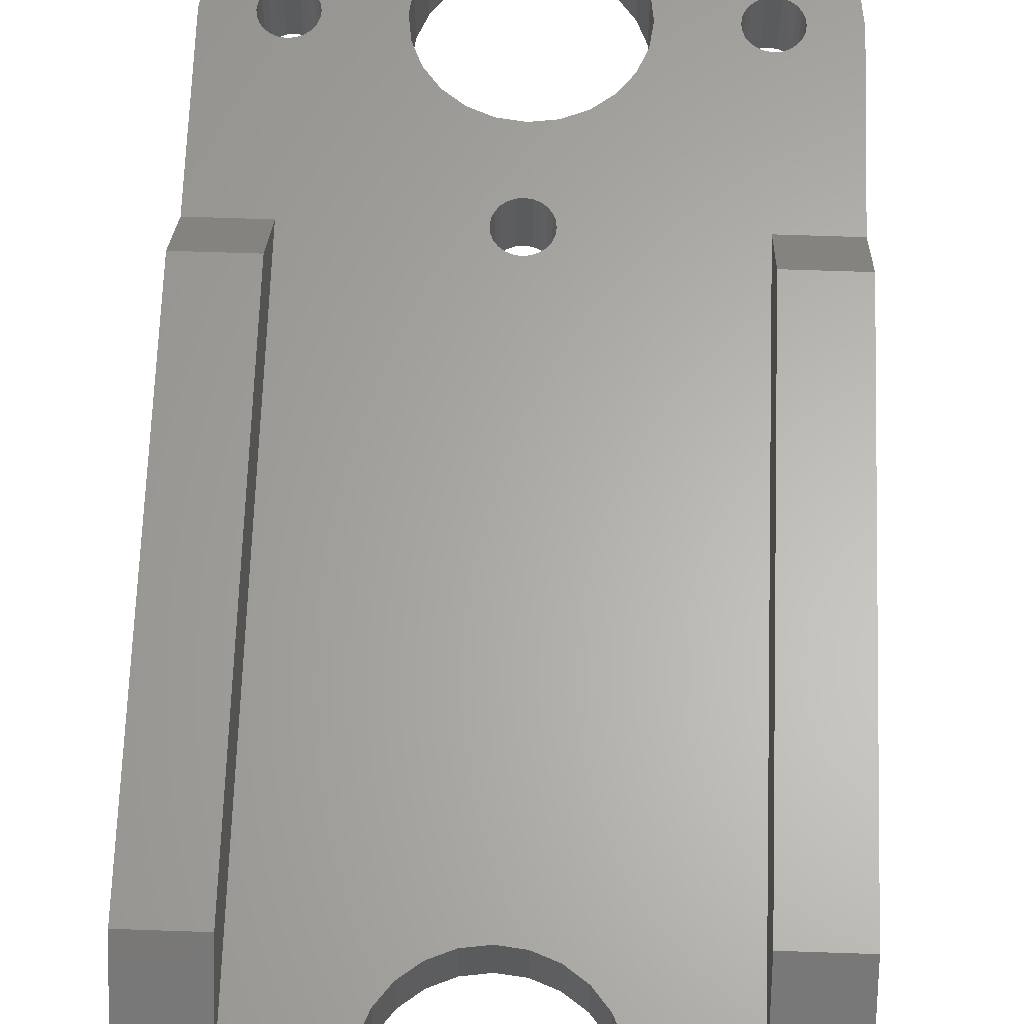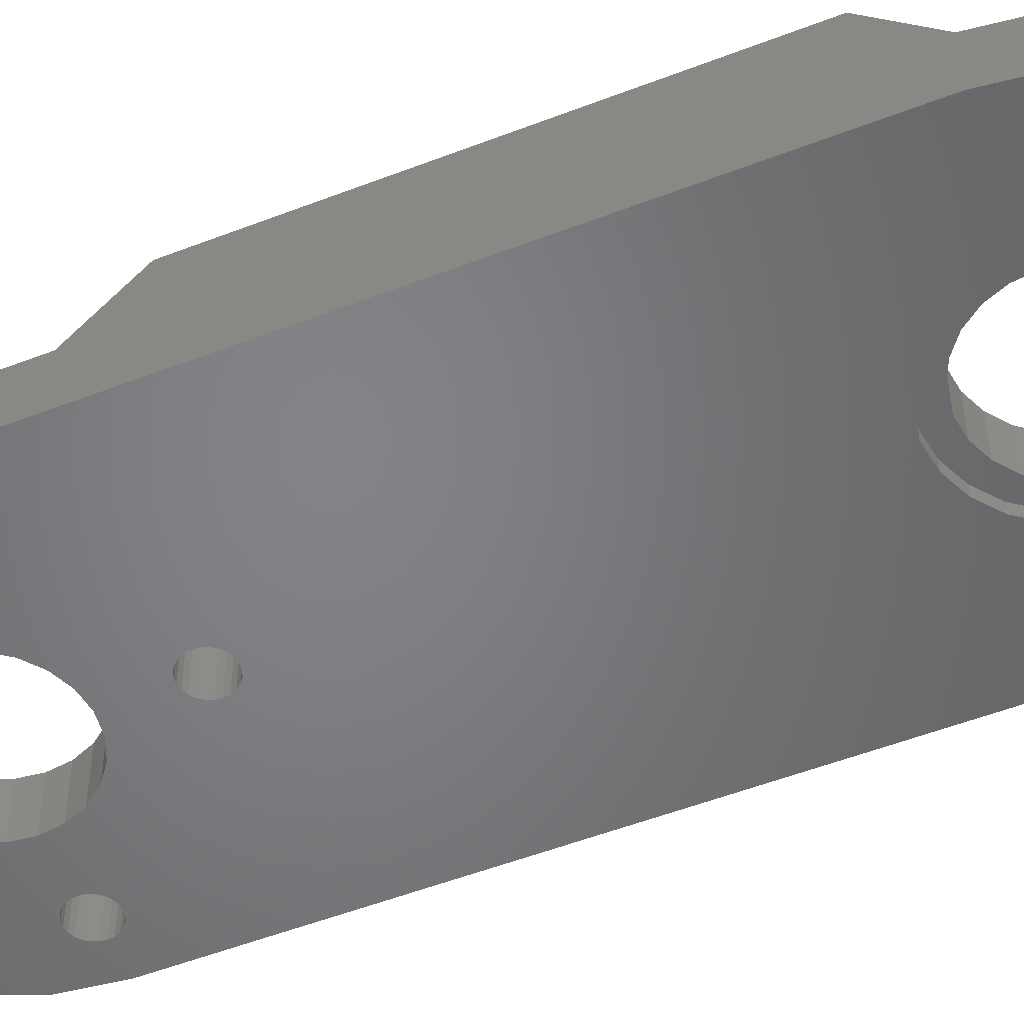
<metadata>
{"format":"stl","ext":"stl","renderer":"f3d","projection":"perspective","resolution":1024,"background":"white","views":[{"elev":63.6,"azim":-178.0,"up":"+Z"},{"elev":-51.7,"azim":112.9,"up":"+Z"}]}
</metadata>
<code>
# stl→obj: 405 verts, 830 faces
v 11.91 19.06 3
v 11.8 19.32 2.256e-14
v 11.91 19.06 2.256e-14
v 11.8 19.32 3
v 11.94 18.78 3
v 11.94 18.78 0
v 11.91 18.51 3
v 11.91 18.51 2.256e-14
v 11.8 18.25 2.256e-14
v 11.8 18.25 3
v 11.63 18.03 2.256e-14
v 11.63 18.03 3
v 11.41 17.86 3
v 11.41 17.86 2.256e-14
v 11.15 17.75 3
v 11.15 17.75 0
v 10.88 17.72 3
v 10.88 17.72 0
v 10.6 17.75 3
v 10.6 17.75 0
v 9.842 7.014 0
v 9.811 2.972 0
v 8.878 7.413 0
v 9.847 3.248 0
v 10.88 6.878 0
v 9.954 3.505 0
v 10.12 3.726 0
v 10.34 3.896 0
v 10.6 4.002 0
v 10.88 4.039 0
v 11.91 7.014 2.256e-14
v 11.15 4.002 0
v 11.41 3.896 0
v 11.63 3.726 0
v 11.8 3.505 0
v 11.91 3.248 0
v 11.94 2.972 -2.256e-14
v 12.88 7.413 0
v 10.88 41.78 0
v 9.811 18.78 0
v 9.558 41.95 0
v 9.847 19.06 0
v 9.954 19.32 0
v 10.12 19.54 0
v 10.34 19.71 0
v 10.6 19.81 0
v 10.88 19.85 2.256e-14
v 12.2 41.95 0
v 11.15 19.81 2.256e-14
v 11.41 19.71 2.256e-14
v 11.63 19.54 2.256e-14
v 7.271 43.27 2.256e-14
v 6.878 10.88 0
v 6.461 44.33 0
v 7.014 11.91 0
v 7.413 12.88 0
v 8.328 42.46 0
v 8.049 13.71 0
v 8.878 14.34 0
v 9.842 14.74 0
v 9.847 18.51 0
v 10.88 14.88 0
v 9.954 18.25 0
v 10.12 18.03 0
v 10.34 17.86 0
v 11.91 14.74 0
v 12.88 14.34 0
v 13.43 42.46 0
v 13.71 13.71 0
v 14.48 43.27 0
v 14.34 12.88 0
v 14.74 11.91 0
v 15.29 44.33 2.256e-14
v 14.88 10.88 0
v 1.457 5.439 0
v 1.941 10.6 -2.256e-14
v 3.186 3.186 0
v 1.905 10.88 -2.256e-14
v 2.048 10.34 -2.256e-14
v 2.217 10.12 -2.256e-14
v 2.438 9.954 -2.256e-14
v 2.696 9.847 0
v 2.972 9.811 0
v 3.248 9.847 0
v 5.439 1.457 0
v 3.505 9.954 0
v 3.726 10.12 0
v 3.896 10.34 0
v 4.002 10.6 0
v 4.039 10.88 0
v 5.439 56.3 0
v 5.778 46.88 -2.256e-14
v 5.951 48.2 0
v 8.062 57.38 0
v 6.461 49.43 0
v 7.271 50.48 0
v 8.328 51.29 0
v 10.88 57.76 0
v 9.558 51.8 0
v 10.88 51.98 0
v 13.69 57.38 -2.256e-14
v 12.2 51.8 0
v 13.43 51.29 0
v 14.48 50.48 0
v 16.32 56.3 0
v 15.29 49.43 0
v 15.8 48.2 -2.256e-14
v 15.98 46.88 -2.256e-14
v 0.3706 49.69 0
v 2.256e-14 10.88 0
v 2.256e-14 46.88 0
v 0.3706 8.062 2.256e-14
v 1.457 52.32 0
v 3.186 54.57 0
v 1.941 11.15 -2.256e-14
v 2.048 11.41 0
v 2.217 11.63 0
v 2.438 11.8 0
v 2.696 11.91 0
v 2.972 11.94 0
v 3.248 11.91 0
v 3.505 11.8 0
v 3.726 11.63 0
v 3.896 11.41 0
v 4.002 11.15 0
v 8.062 0.3706 0
v 5.951 45.56 -2.256e-14
v 7.014 9.842 0
v 7.413 8.878 2.256e-14
v 8.049 8.049 2.256e-14
v 9.847 2.696 0
v 10.88 -2.256e-14 0
v 9.954 2.438 0
v 10.12 2.217 0
v 10.34 2.048 0
v 10.6 1.941 0
v 10.88 1.905 0
v 11.15 1.941 0
v 13.69 0.3706 0
v 11.41 2.048 0
v 11.63 2.217 0
v 11.8 2.438 0
v 11.91 2.696 0
v 13.71 8.049 0
v 16.32 1.457 -2.256e-14
v 14.34 8.878 2.256e-14
v 14.74 9.842 0
v 15.8 45.56 -2.256e-14
v 18.57 54.57 2.256e-14
v 17.72 10.88 0
v 17.75 11.15 0
v 17.86 11.41 0
v 18.03 11.63 0
v 18.25 11.8 0
v 18.51 11.91 0
v 18.78 11.94 0
v 20.3 52.32 0
v 19.06 11.91 0
v 19.32 11.8 0
v 19.54 11.63 -2.256e-14
v 19.71 11.41 -2.256e-14
v 19.81 11.15 -2.256e-14
v 19.85 10.88 -2.256e-14
v 18.57 3.186 0
v 17.75 10.6 0
v 17.86 10.34 0
v 18.03 10.12 0
v 18.25 9.954 0
v 18.51 9.847 0
v 18.78 9.811 0
v 20.3 5.439 0
v 19.06 9.847 0
v 19.32 9.954 0
v 19.54 10.12 -2.256e-14
v 19.71 10.34 -2.256e-14
v 19.81 10.6 -2.256e-14
v 21.38 49.69 0
v 21.38 8.062 0
v 21.76 46.88 0
v 21.76 10.88 0
v 10.34 17.86 3
v 10.12 18.03 3
v 9.954 18.25 3
v 9.847 18.51 3
v 9.811 18.78 3
v 9.847 19.06 3
v 9.954 19.32 3
v 10.12 19.54 3
v 10.34 19.71 3
v 10.6 19.81 3
v 10.88 19.85 3
v 9.847 3.248 3
v 9.954 3.505 3
v 10.12 3.726 3
v 10.34 3.896 3
v 10.6 4.002 3
v 10.88 4.039 3
v 11.15 4.002 3
v 11.41 3.896 3
v 11.63 3.726 3
v 11.8 3.505 3
v 11.91 3.248 3
v 11.94 2.972 3
v 18.78 11.94 3
v 18.51 11.91 3
v 9.894 43 3
v 10.88 42.88 0.6
v 9.894 43 0.6
v 10.88 42.88 3
v 18.25 9.954 3
v 18.51 9.847 3
v 18.78 9.811 3
v 14.34 12.88 3
v 13.71 13.71 3
v 12.88 14.34 3
v 11.91 2.696 3
v 12.92 43.44 3
v 13.74 44.09 0.6
v 12.92 43.44 0.6
v 13.74 44.09 3
v 11.8 2.438 3
v 11.63 2.217 3
v 11.41 2.048 3
v 11.15 1.941 3
v 10.88 1.905 3
v 10.6 1.941 3
v 10.34 2.048 3
v 10.12 2.217 3
v 9.954 2.438 3
v 9.847 2.696 3
v 9.811 2.972 3
v 7.387 48.83 0.6
v 7 47.86 3
v 7 47.86 0.6
v 7.387 48.83 3
v 8.012 49.67 3
v 8.012 49.67 0.6
v 0.3706 8.062 3
v 1.457 5.439 3
v 14.34 8.878 3
v 13.71 8.049 3
v 14.74 9.842 3
v 14.88 10.88 3
v 18.03 11.63 3
v 17.86 11.41 3
v 3.186 3.186 3
v 5.439 1.457 3
v 8.062 0.3706 3
v 10.88 -2.256e-14 3
v 13.69 0.3706 3
v 16.32 1.457 3
v 18.57 3.186 3
v 20.3 5.439 3
v 21.38 8.062 3
v 21.76 10.88 3
v 21.38 49.69 3
v 21.76 46.88 3
v 3.248 9.847 3
v 3.505 9.954 3
v 18.03 10.12 3
v 10.88 14.88 3
v 9.842 14.74 3
v 11.91 14.74 3
v 20.3 52.32 3
v 18.57 54.57 3
v 16.32 56.3 3
v 4.039 10.88 3
v 4.002 10.6 3
v 3.896 10.34 3
v 3.726 10.12 3
v 7.014 9.842 3
v 7.413 8.878 3
v 11.96 43.03 3
v 11.96 43.03 0.6
v 10.93 42.88 0.6
v 10.93 42.88 3
v 7.014 11.91 3
v 6.878 10.88 3
v 13.69 57.38 3
v 8.049 8.049 3
v 12.88 7.413 3
v 11.91 7.014 3
v 8.878 7.413 3
v 9.842 7.014 3
v 19.81 11.15 3
v 19.85 10.88 3
v 10.88 57.76 3
v 8.062 57.38 3
v 5.439 56.3 3
v 3.186 54.57 3
v 1.457 52.32 3
v 0.3706 49.69 3
v 2.256e-14 46.88 3
v 2.256e-14 10.88 3
v 0 18.78 3
v 4.512e-14 21.78 6
v 4.512e-14 43.88 6
v 8.831 50.31 3
v 8.831 50.31 0.6
v 10.82 50.88 3
v 9.791 50.73 0.6
v 10.82 50.88 0.6
v 9.791 50.73 3
v 13.67 49.74 3
v 12.83 50.37 0.6
v 13.67 49.74 0.6
v 12.83 50.37 3
v 8.878 14.34 3
v 2.048 11.41 3
v 2.217 11.63 3
v 2.438 11.8 3
v 14.31 48.92 0.6
v 14.31 48.92 3
v 14.73 47.96 0.6
v 14.73 47.96 3
v 14.88 46.93 0.6
v 14.88 46.93 3
v 19.06 11.91 3
v 19.32 11.8 3
v 19.54 11.63 3
v 17.75 10.6 3
v 17.72 10.88 3
v 3.248 11.91 3
v 2.972 11.94 3
v 3.505 11.8 3
v 3.726 11.63 3
v 14.75 45.89 0.6
v 14.75 45.89 3
v 18.25 11.8 3
v 7.413 12.88 3
v 8.049 13.71 3
v 19.06 9.847 3
v 2.696 9.847 3
v 2.972 9.811 3
v 2.438 9.954 3
v 2.217 10.12 3
v 19.81 10.6 3
v 19.71 10.34 3
v 19.54 10.12 3
v 3.896 11.41 3
v 4.002 11.15 3
v 14.74 11.91 3
v 2.696 11.91 3
v 10.88 6.878 3
v 8.924 43.39 3
v 8.924 43.39 0.6
v 8.087 44.01 0.6
v 8.087 44.01 3
v 11.15 19.81 3
v 11.41 19.71 3
v 11.63 19.54 3
v 17.75 11.15 3
v 19.32 9.954 3
v 7.44 44.83 3
v 7.44 44.83 0.6
v 6.878 46.82 3
v 6.878 46.82 0.6
v 7.028 45.79 3
v 7.028 45.79 0.6
v 17.86 10.34 3
v 11.86 50.75 0.6
v 11.86 50.75 3
v 19.71 11.41 3
v 1.941 10.6 3
v 1.905 10.88 3
v 1.941 11.15 3
v 14.37 44.92 0.6
v 14.37 44.92 3
v 2.048 10.34 3
v 5.951 48.2 0.6
v 5.951 45.56 0.6
v 5.778 46.88 0.6
v 6.461 49.43 0.6
v 6.461 44.33 0.6
v 7.271 50.48 0.6
v 8.328 51.29 0.6
v 9.558 51.8 0.6
v 10.88 51.98 0.6
v 12.2 51.8 0.6
v 13.43 51.29 0.6
v 14.48 50.48 0.6
v 15.29 49.43 0.6
v 7.271 43.27 0.6
v 8.328 42.46 0.6
v 9.558 41.95 0.6
v 10.88 41.78 0.6
v 12.2 41.95 0.6
v 13.43 42.46 0.6
v 14.48 43.27 0.6
v 15.29 44.33 0.6
v 15.8 48.2 0.6
v 15.8 45.56 0.6
v 15.98 46.88 0.6
v 3 18.78 3
v 3 46.88 3
v 18.76 18.78 3
v 21.76 18.78 3
v 18.76 46.88 3
v 18.76 43.88 3
v 3 21.78 6
v 3 43.88 6
v 21.76 21.78 6
v 18.76 43.88 6
v 18.76 21.78 6
v 21.76 43.88 6
f 1 2 3
f 2 1 4
f 5 3 6
f 3 5 1
f 7 6 8
f 6 7 5
f 7 9 10
f 9 7 8
f 10 11 12
f 11 10 9
f 13 11 14
f 11 13 12
f 15 14 16
f 14 15 13
f 17 16 18
f 16 17 15
f 19 18 20
f 18 19 17
f 21 22 23
f 22 21 24
f 24 21 25
f 24 25 26
f 26 25 27
f 27 25 28
f 28 25 29
f 29 25 30
f 30 25 31
f 30 31 32
f 32 31 33
f 33 31 34
f 34 31 35
f 35 31 36
f 36 31 37
f 37 31 38
f 39 40 41
f 40 39 42
f 42 39 43
f 43 39 44
f 44 39 45
f 45 39 46
f 46 39 47
f 47 39 48
f 47 48 49
f 49 48 50
f 50 48 51
f 51 48 2
f 2 48 3
f 3 48 6
f 52 53 54
f 53 52 55
f 55 52 56
f 56 52 57
f 56 57 58
f 58 57 59
f 59 57 41
f 59 41 60
f 60 41 40
f 60 40 61
f 60 61 62
f 62 61 63
f 62 63 64
f 62 64 65
f 62 65 20
f 62 20 18
f 62 18 16
f 62 16 66
f 66 16 14
f 66 14 11
f 66 11 9
f 66 9 8
f 66 8 6
f 66 6 67
f 67 6 48
f 67 48 68
f 67 68 69
f 69 68 70
f 69 70 71
f 71 70 72
f 72 70 73
f 72 73 74
f 75 76 77
f 76 75 78
f 77 76 79
f 77 79 80
f 77 80 81
f 77 81 82
f 77 82 83
f 77 83 84
f 77 84 85
f 85 84 86
f 85 86 87
f 85 87 88
f 85 88 89
f 85 89 90
f 85 90 91
f 85 91 92
f 92 91 93
f 93 91 94
f 93 94 95
f 95 94 96
f 96 94 97
f 97 94 98
f 97 98 99
f 99 98 100
f 100 98 101
f 100 101 102
f 102 101 103
f 103 101 104
f 104 101 105
f 104 105 106
f 106 105 107
f 107 105 108
f 109 110 111
f 110 109 112
f 112 109 113
f 112 113 75
f 75 113 114
f 75 114 78
f 78 114 115
f 115 114 116
f 116 114 117
f 117 114 118
f 118 114 119
f 119 114 120
f 120 114 121
f 121 114 91
f 121 91 122
f 122 91 123
f 123 91 124
f 124 91 125
f 125 91 90
f 85 53 126
f 53 85 92
f 53 92 127
f 53 127 54
f 126 53 128
f 126 128 129
f 126 129 130
f 126 130 23
f 126 23 131
f 126 131 132
f 131 23 22
f 132 131 133
f 132 133 134
f 132 134 135
f 132 135 136
f 132 136 137
f 132 137 138
f 132 138 139
f 139 138 140
f 139 140 141
f 139 141 142
f 139 142 143
f 139 143 37
f 139 37 38
f 139 38 144
f 139 144 145
f 145 144 146
f 145 146 147
f 145 147 74
f 145 74 73
f 145 73 148
f 145 148 108
f 145 108 105
f 145 105 149
f 145 149 150
f 150 149 151
f 151 149 152
f 152 149 153
f 153 149 154
f 154 149 155
f 155 149 156
f 156 149 157
f 156 157 158
f 158 157 159
f 159 157 160
f 160 157 161
f 161 157 162
f 162 157 163
f 150 164 145
f 164 150 165
f 164 165 166
f 164 166 167
f 164 167 168
f 164 168 169
f 164 169 170
f 164 170 171
f 171 170 172
f 171 172 173
f 171 173 174
f 171 174 175
f 171 175 176
f 171 176 163
f 171 163 157
f 171 157 177
f 171 177 178
f 178 177 179
f 178 179 180
f 181 20 65
f 20 181 19
f 182 65 64
f 65 182 181
f 63 182 64
f 182 63 183
f 61 183 63
f 183 61 184
f 40 184 61
f 184 40 185
f 40 186 185
f 186 40 42
f 43 186 42
f 186 43 187
f 44 187 43
f 187 44 188
f 189 44 45
f 44 189 188
f 190 45 46
f 45 190 189
f 47 190 46
f 190 47 191
f 26 192 24
f 192 26 193
f 27 193 26
f 193 27 194
f 195 27 28
f 27 195 194
f 196 28 29
f 28 196 195
f 197 29 30
f 29 197 196
f 198 30 32
f 30 198 197
f 199 32 33
f 32 199 198
f 200 33 34
f 33 200 199
f 200 35 201
f 35 200 34
f 202 35 36
f 35 202 201
f 203 36 37
f 36 203 202
f 204 155 156
f 155 204 205
f 206 207 208
f 207 206 209
f 210 169 168
f 169 210 211
f 211 170 169
f 170 211 212
f 213 69 71
f 69 213 214
f 214 67 69
f 67 214 215
f 216 37 143
f 37 216 203
f 217 218 219
f 218 217 220
f 216 142 221
f 142 216 143
f 221 141 222
f 141 221 142
f 223 141 140
f 141 223 222
f 224 140 138
f 140 224 223
f 225 138 137
f 138 225 224
f 226 137 136
f 137 226 225
f 227 136 135
f 136 227 226
f 228 135 134
f 135 228 227
f 133 228 134
f 228 133 229
f 131 229 133
f 229 131 230
f 22 230 131
f 230 22 231
f 232 233 234
f 233 232 235
f 232 236 235
f 236 232 237
f 22 192 231
f 192 22 24
f 238 75 239
f 75 238 112
f 240 144 241
f 144 240 146
f 240 147 146
f 147 240 242
f 243 147 242
f 147 243 74
f 152 244 245
f 244 152 153
f 239 77 246
f 77 239 75
f 247 77 85
f 77 247 246
f 248 85 126
f 85 248 247
f 249 126 132
f 126 249 248
f 250 132 139
f 132 250 249
f 251 139 145
f 139 251 250
f 164 251 145
f 251 164 252
f 171 252 164
f 252 171 253
f 171 254 253
f 254 171 178
f 180 254 178
f 254 180 255
f 179 256 257
f 256 179 177
f 258 86 84
f 86 258 259
f 260 168 167
f 168 260 210
f 261 60 62
f 60 261 262
f 263 62 66
f 62 263 261
f 157 256 177
f 256 157 264
f 157 265 264
f 265 157 149
f 266 149 105
f 149 266 265
f 267 89 268
f 89 267 90
f 269 87 270
f 87 269 88
f 259 87 86
f 87 259 270
f 129 271 272
f 271 129 128
f 273 219 274
f 219 273 217
f 275 273 274
f 273 275 276
f 53 277 278
f 277 53 55
f 279 105 101
f 105 279 266
f 129 280 130
f 280 129 272
f 31 281 38
f 281 31 282
f 283 21 23
f 21 283 284
f 209 275 207
f 275 209 276
f 285 163 286
f 163 285 162
f 98 279 101
f 279 98 287
f 288 98 94
f 98 288 287
f 289 94 91
f 94 289 288
f 290 91 114
f 91 290 289
f 290 113 291
f 113 290 114
f 291 109 292
f 109 291 113
f 292 111 293
f 111 292 109
f 294 111 110
f 111 294 295
f 111 295 296
f 111 296 297
f 111 297 293
f 294 112 238
f 112 294 110
f 298 237 299
f 237 298 236
f 300 301 302
f 301 300 303
f 304 305 306
f 305 304 307
f 262 59 60
f 59 262 308
f 117 309 116
f 309 117 310
f 311 117 118
f 117 311 310
f 304 312 313
f 312 304 306
f 313 314 315
f 314 313 312
f 315 316 317
f 316 315 314
f 318 156 158
f 156 318 204
f 319 158 159
f 158 319 318
f 320 159 160
f 159 320 319
f 150 321 165
f 321 150 322
f 323 120 121
f 120 323 324
f 325 121 122
f 121 325 323
f 326 122 123
f 122 326 325
f 317 327 328
f 327 317 316
f 329 153 154
f 153 329 244
f 205 154 155
f 154 205 329
f 215 66 67
f 66 215 263
f 58 330 56
f 330 58 331
f 308 58 59
f 58 308 331
f 212 172 170
f 172 212 332
f 333 83 82
f 83 333 334
f 335 82 81
f 82 335 333
f 336 81 80
f 81 336 335
f 337 175 338
f 175 337 176
f 338 174 339
f 174 338 175
f 326 124 340
f 124 326 123
f 340 125 341
f 125 340 124
f 213 72 342
f 72 213 71
f 243 72 74
f 72 243 342
f 343 118 119
f 118 343 311
f 344 31 25
f 31 344 282
f 284 25 21
f 25 284 344
f 286 176 337
f 176 286 163
f 345 208 346
f 208 345 206
f 347 345 346
f 345 347 348
f 324 119 120
f 119 324 343
f 334 84 83
f 84 334 258
f 53 271 128
f 271 53 278
f 341 90 267
f 90 341 125
f 349 47 49
f 47 349 191
f 350 49 50
f 49 350 349
f 351 50 51
f 50 351 350
f 351 2 4
f 2 351 51
f 130 283 23
f 283 130 280
f 152 352 151
f 352 152 245
f 173 339 174
f 339 173 353
f 332 173 172
f 173 332 353
f 347 354 348
f 354 347 355
f 151 322 150
f 322 151 352
f 234 356 357
f 356 234 233
f 357 358 359
f 358 357 356
f 166 321 360
f 321 166 165
f 166 260 167
f 260 166 360
f 303 299 301
f 299 303 298
f 307 361 305
f 361 307 362
f 362 302 361
f 302 362 300
f 320 161 363
f 161 320 160
f 363 162 285
f 162 363 161
f 78 364 76
f 364 78 365
f 115 365 78
f 365 115 366
f 56 277 55
f 277 56 330
f 116 366 115
f 366 116 309
f 328 367 368
f 367 328 327
f 368 218 220
f 218 368 367
f 79 336 80
f 336 79 369
f 268 88 269
f 88 268 89
f 76 369 79
f 369 76 364
f 359 354 355
f 354 359 358
f 281 144 38
f 144 281 241
f 370 371 372
f 371 370 373
f 371 373 374
f 374 373 375
f 374 375 357
f 357 375 234
f 234 375 232
f 232 375 376
f 232 376 237
f 237 376 299
f 299 376 377
f 299 377 301
f 301 377 378
f 301 378 302
f 302 378 361
f 361 378 379
f 361 379 305
f 305 379 380
f 305 380 306
f 306 380 381
f 306 381 312
f 312 381 314
f 314 381 382
f 314 382 316
f 357 383 374
f 383 357 359
f 383 359 355
f 383 355 384
f 384 355 347
f 384 347 346
f 384 346 385
f 385 346 208
f 385 208 386
f 386 208 207
f 386 207 275
f 386 275 387
f 387 275 274
f 387 274 219
f 387 219 388
f 388 219 218
f 388 218 389
f 389 218 367
f 389 367 327
f 389 327 390
f 390 327 316
f 390 316 382
f 390 382 391
f 390 391 392
f 392 391 393
f 392 73 390
f 73 392 148
f 390 70 389
f 70 390 73
f 388 70 68
f 70 388 389
f 387 68 48
f 68 387 388
f 386 48 39
f 48 386 387
f 385 39 41
f 39 385 386
f 384 41 57
f 41 384 385
f 52 384 57
f 384 52 383
f 54 383 52
f 383 54 374
f 127 374 54
f 374 127 371
f 92 371 127
f 371 92 372
f 93 372 92
f 372 93 370
f 95 370 93
f 370 95 373
f 96 373 95
f 373 96 375
f 376 96 97
f 96 376 375
f 377 97 99
f 97 377 376
f 378 99 100
f 99 378 377
f 379 100 102
f 100 379 378
f 380 102 103
f 102 380 379
f 381 103 104
f 103 381 380
f 381 106 382
f 106 381 104
f 382 107 391
f 107 382 106
f 391 108 393
f 108 391 107
f 393 148 392
f 148 393 108
f 277 356 278
f 356 277 358
f 358 277 330
f 358 330 354
f 354 330 331
f 354 331 348
f 348 331 308
f 348 308 345
f 345 308 262
f 345 262 185
f 185 262 184
f 184 262 261
f 184 261 183
f 183 261 182
f 182 261 181
f 181 261 19
f 19 261 17
f 17 261 263
f 17 263 15
f 15 263 13
f 13 263 12
f 12 263 10
f 10 263 7
f 7 263 5
f 5 263 215
f 5 215 273
f 273 215 217
f 217 215 214
f 217 214 220
f 220 214 213
f 220 213 368
f 368 213 342
f 368 342 328
f 328 342 243
f 328 243 317
f 239 364 365
f 364 239 246
f 364 246 369
f 369 246 336
f 336 246 335
f 335 246 333
f 333 246 334
f 334 246 258
f 258 246 247
f 258 247 259
f 259 247 270
f 270 247 269
f 269 247 268
f 268 247 267
f 267 247 289
f 289 247 356
f 289 356 288
f 356 247 278
f 288 356 233
f 288 233 235
f 288 235 236
f 288 236 298
f 288 298 287
f 287 298 303
f 287 303 300
f 287 300 362
f 287 362 279
f 279 362 307
f 279 307 304
f 279 304 313
f 279 313 266
f 266 313 315
f 266 315 317
f 266 317 243
f 185 206 345
f 206 185 186
f 206 186 187
f 206 187 209
f 209 187 188
f 209 188 189
f 209 189 190
f 209 190 191
f 209 191 276
f 276 191 349
f 276 349 273
f 273 349 350
f 273 350 351
f 273 351 4
f 273 4 1
f 273 1 5
f 231 284 283
f 284 231 192
f 284 192 344
f 344 192 193
f 344 193 194
f 344 194 195
f 344 195 196
f 344 196 197
f 344 197 198
f 344 198 282
f 282 198 199
f 282 199 200
f 282 200 201
f 282 201 202
f 282 202 203
f 282 203 281
f 294 394 295
f 394 294 238
f 394 238 366
f 366 238 365
f 365 238 239
f 394 366 309
f 394 309 310
f 394 310 311
f 394 311 343
f 394 343 324
f 394 324 323
f 394 323 395
f 395 323 290
f 290 323 289
f 289 323 325
f 289 325 326
f 289 326 340
f 289 340 341
f 289 341 267
f 395 292 293
f 292 395 291
f 291 395 290
f 252 322 251
f 322 252 321
f 321 252 360
f 360 252 260
f 260 252 210
f 210 252 211
f 211 252 212
f 212 252 253
f 212 253 332
f 332 253 353
f 353 253 339
f 339 253 338
f 338 253 337
f 337 253 286
f 248 278 247
f 278 248 271
f 271 248 272
f 272 248 280
f 280 248 283
f 283 248 230
f 230 248 249
f 283 230 231
f 230 249 229
f 229 249 228
f 228 249 227
f 227 249 226
f 226 249 225
f 225 249 224
f 224 249 250
f 224 250 223
f 223 250 222
f 222 250 221
f 221 250 216
f 216 250 203
f 203 250 281
f 281 250 241
f 241 250 251
f 241 251 240
f 240 251 242
f 242 251 243
f 243 251 266
f 266 251 265
f 265 251 322
f 265 322 352
f 265 352 245
f 265 245 244
f 265 244 329
f 265 329 205
f 265 205 204
f 265 204 396
f 396 204 397
f 397 204 318
f 397 318 319
f 397 319 320
f 397 320 363
f 397 363 285
f 397 285 286
f 397 286 253
f 397 253 254
f 397 254 255
f 265 398 264
f 398 265 396
f 398 396 399
f 264 398 257
f 264 257 256
f 400 297 296
f 297 400 401
f 395 400 394
f 400 395 401
f 402 403 404
f 403 402 405
f 404 399 396
f 399 404 403
f 399 403 398
f 405 398 403
f 398 405 257
f 180 397 255
f 397 180 179
f 397 179 402
f 402 179 405
f 405 179 257
f 400 295 394
f 295 400 296
f 402 396 397
f 396 402 404
f 297 395 293
f 395 297 401

</code>
